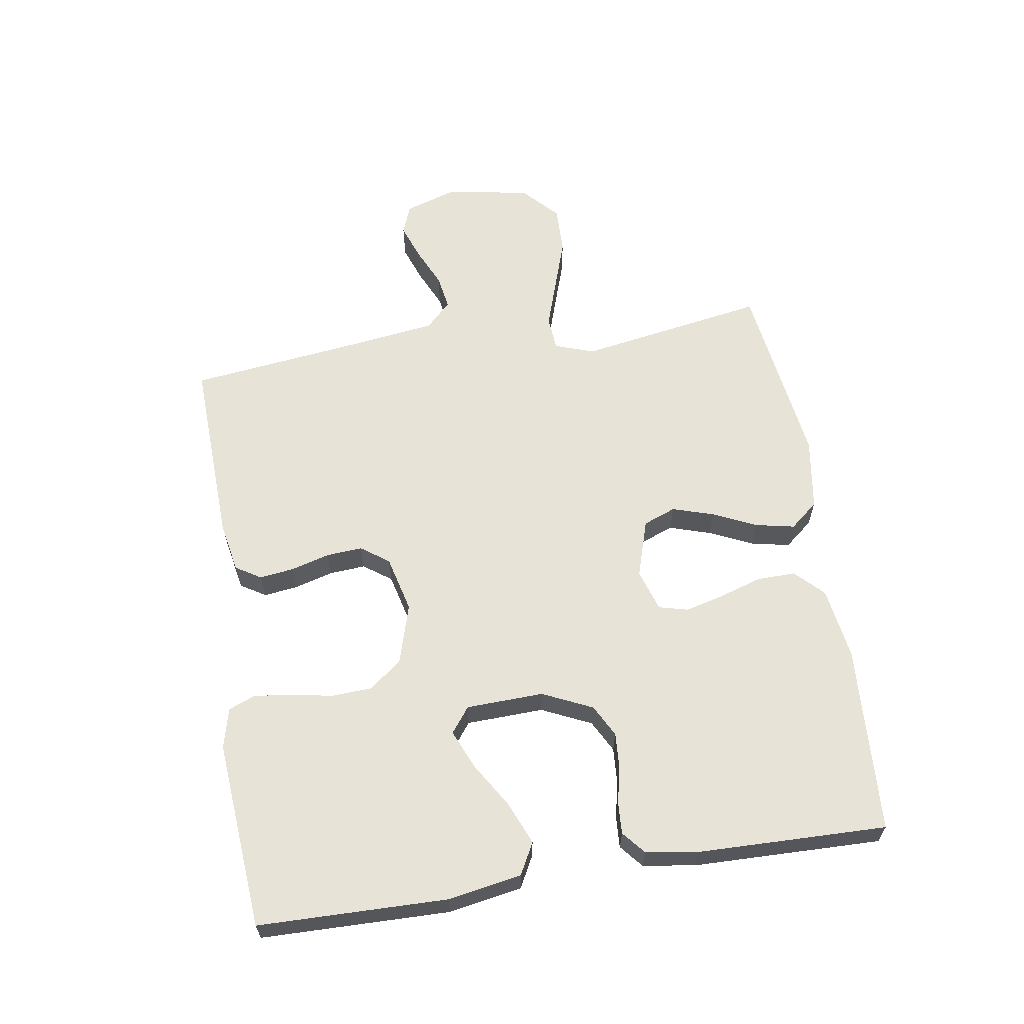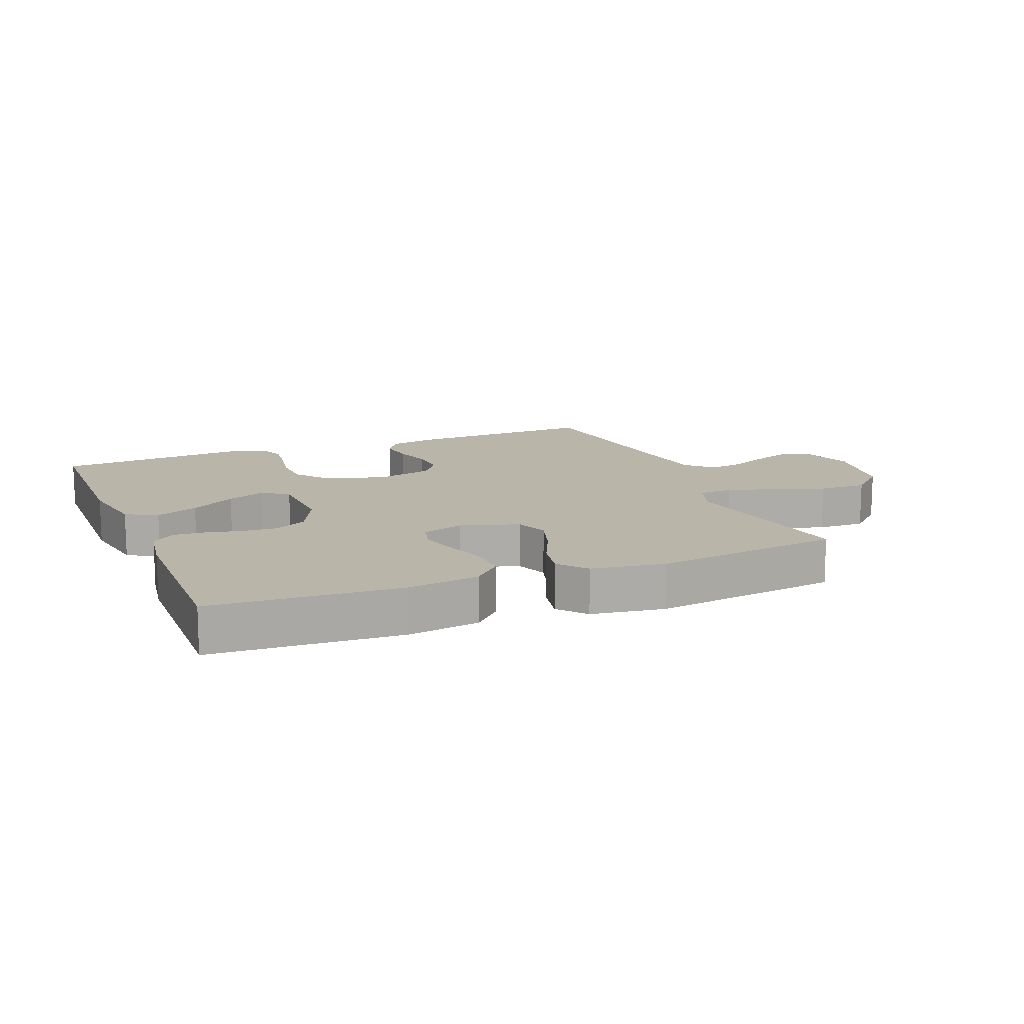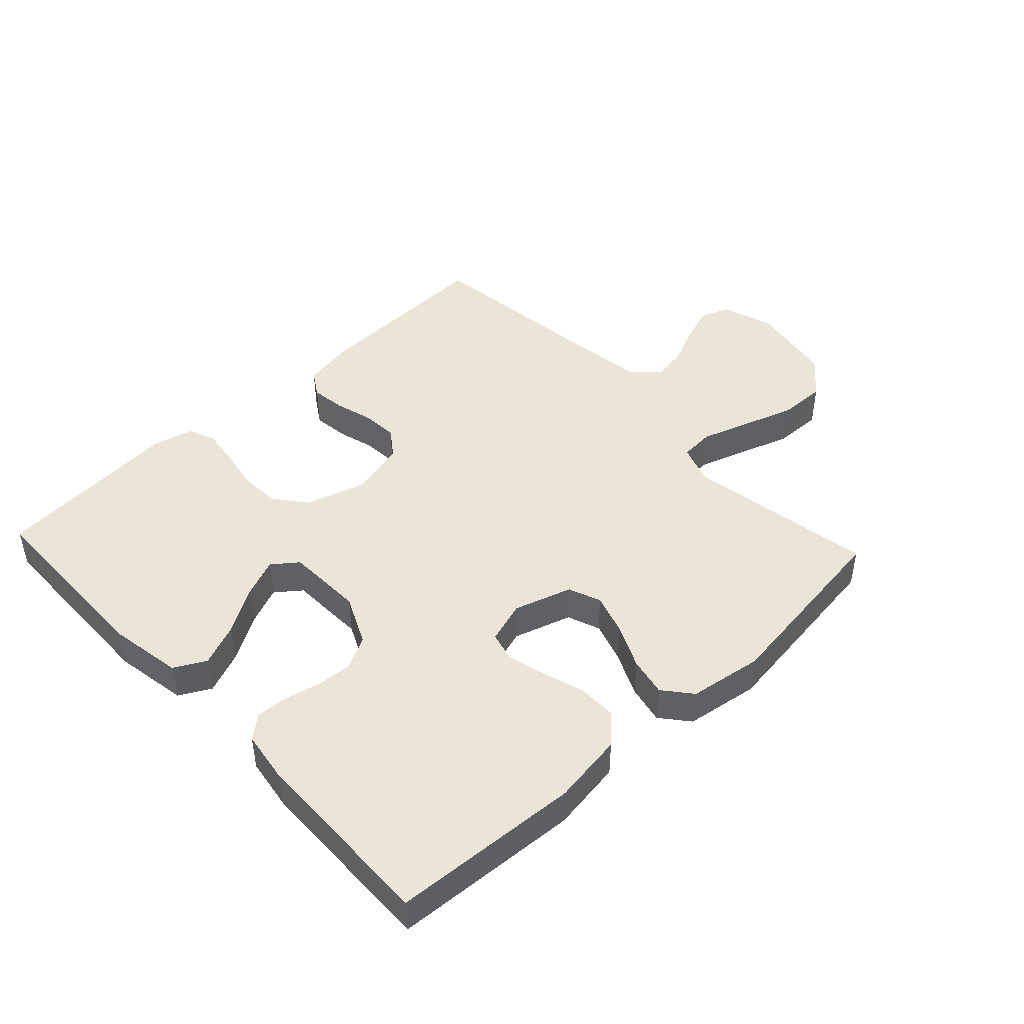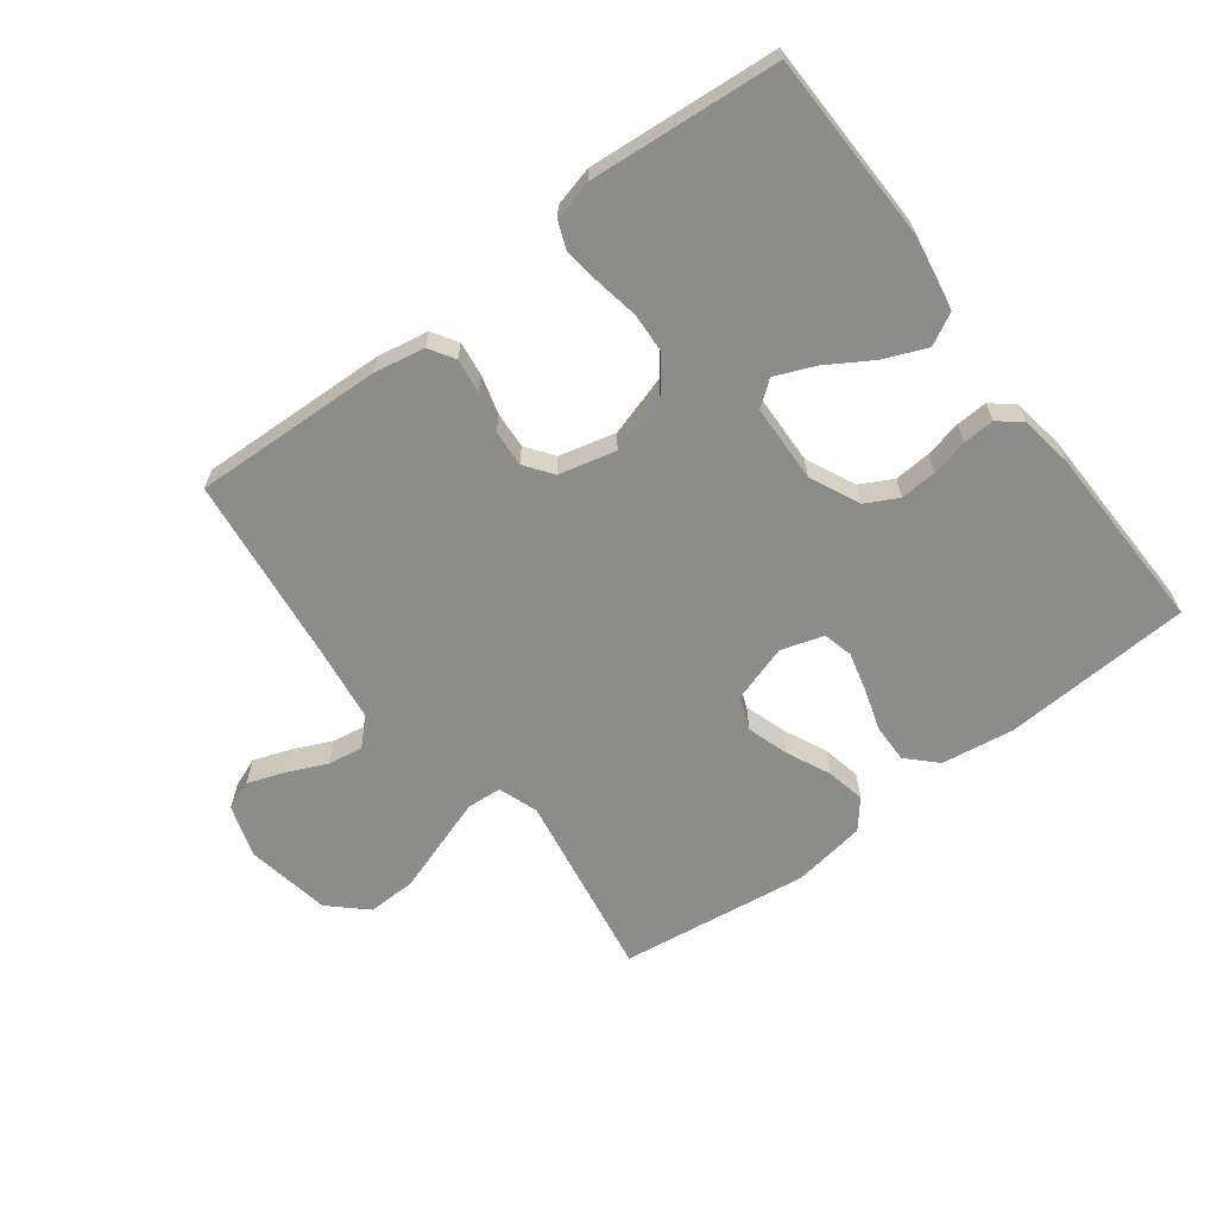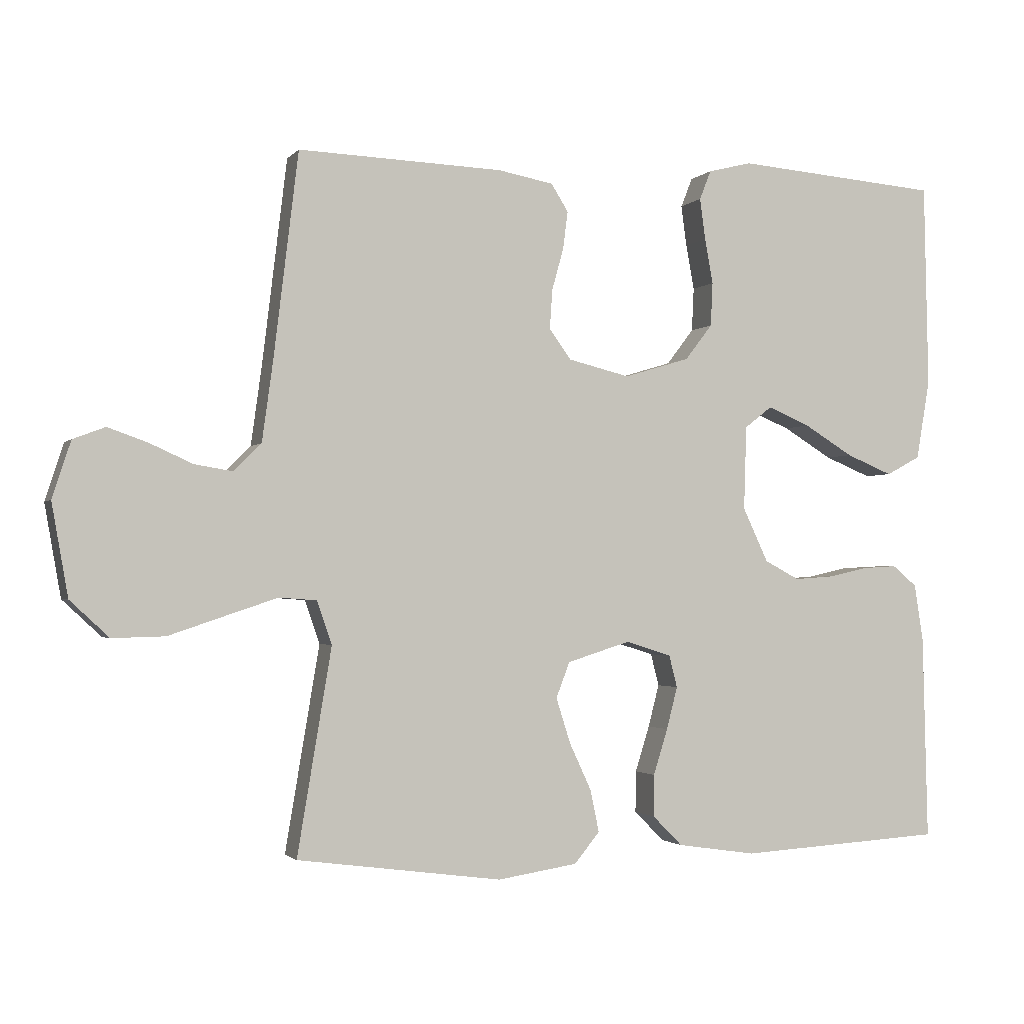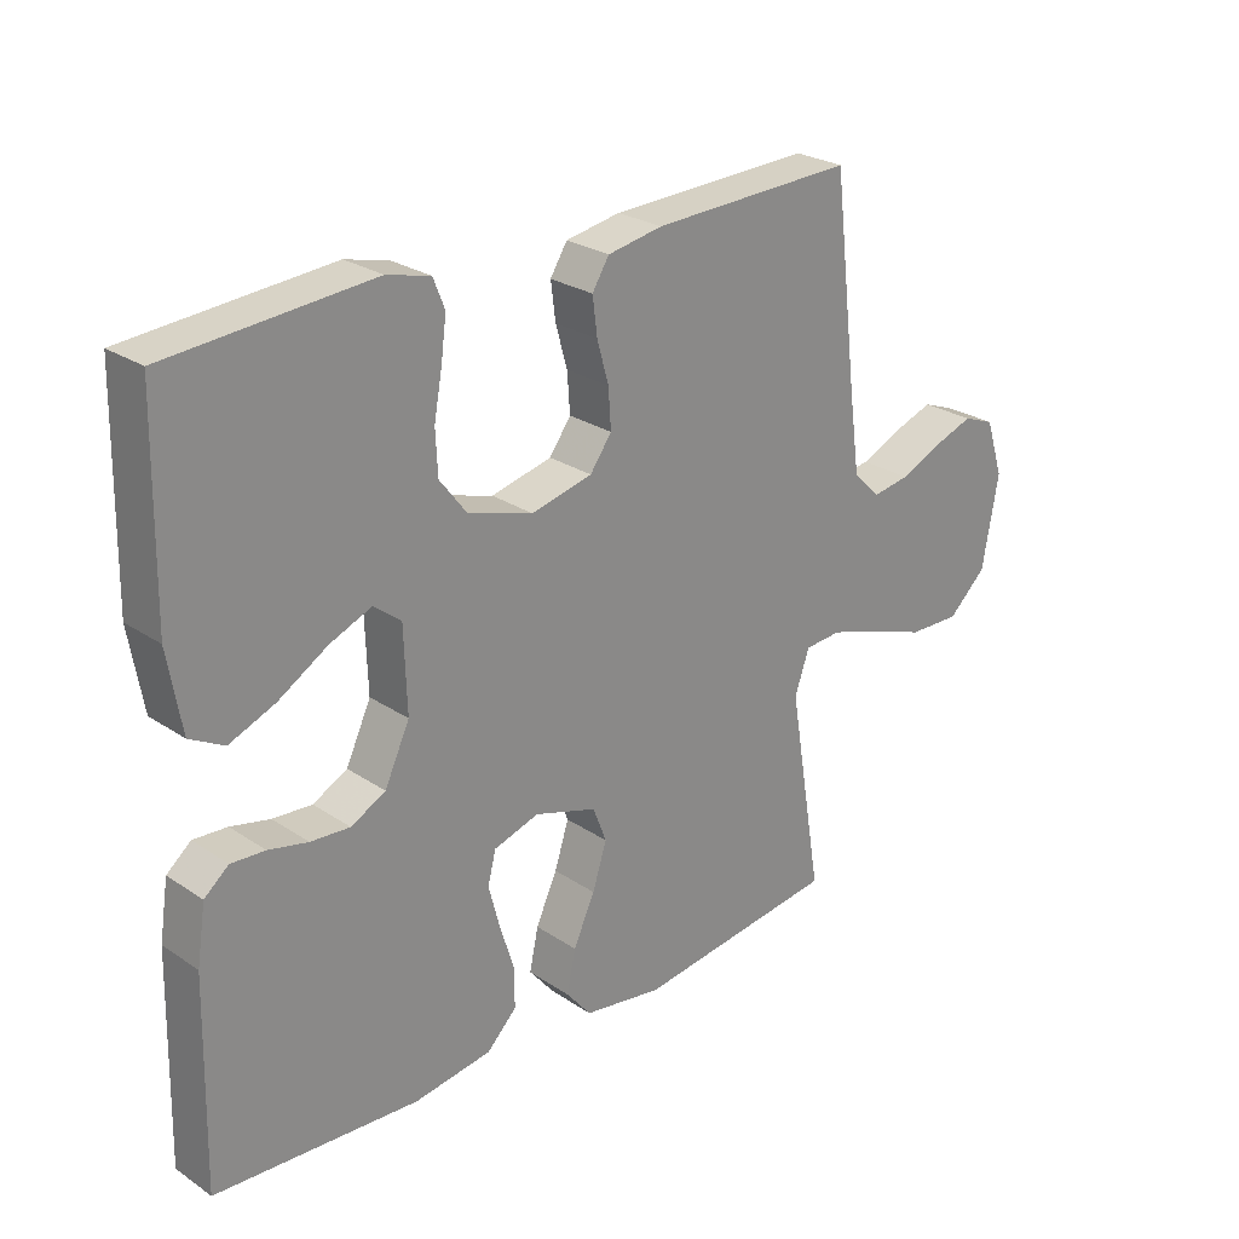
<metadata>
{"format":"obj","ext":"obj","renderer":"f3d","projection":"perspective","resolution":1024,"background":"white","views":[{"elev":62.2,"azim":80.9,"up":"+Y"},{"elev":13.4,"azim":157.8,"up":"+Y"},{"elev":45.6,"azim":136.9,"up":"+Y"},{"elev":-64.1,"azim":37.1,"up":"+Y"},{"elev":-1.9,"azim":-19.3,"up":"+Z"},{"elev":25.8,"azim":136.7,"up":"+Z"}]}
</metadata>
<code>
v -0.5 0.07 -0.5
v -0.45 0.07 -0.2
v -0.472 0.07 -0.137
v -0.527 0.07 -0.133
v -0.602 0.07 -0.158
v -0.685 0.07 -0.186
v -0.762 0.07 -0.188
v -0.819 0.07 -0.135
v -0.843 0.07 0
v -0.816 0.07 0.083
v -0.769 0.07 0.101
v -0.71 0.07 0.08
v -0.648 0.07 0.052
v -0.592 0.07 0.043
v -0.552 0.07 0.083
v -0.536 0.07 0.2
v -0.5 0.07 0.5
v -0.2 0.07 0.489
v -0.119 0.07 0.474
v -0.094 0.07 0.434
v -0.101 0.07 0.379
v -0.118 0.07 0.318
v -0.122 0.07 0.26
v -0.09 0.07 0.216
v 0 0.07 0.194
v 0.096 0.07 0.223
v 0.136 0.07 0.275
v 0.139 0.07 0.339
v 0.127 0.07 0.405
v 0.119 0.07 0.465
v 0.136 0.07 0.508
v 0.2 0.07 0.524
v 0.5 0.07 0.5
v 0.506 0.07 0.2
v 0.486 0.07 0.083
v 0.436 0.07 0.056
v 0.368 0.07 0.084
v 0.296 0.07 0.128
v 0.234 0.07 0.154
v 0.194 0.07 0.123
v 0.19 0.07 0
v 0.227 0.07 -0.079
v 0.278 0.07 -0.106
v 0.336 0.07 -0.102
v 0.394 0.07 -0.089
v 0.444 0.07 -0.086
v 0.48 0.07 -0.116
v 0.493 0.07 -0.2
v 0.5 0.07 -0.5
v 0.2 0.07 -0.518
v 0.085 0.07 -0.501
v 0.041 0.07 -0.457
v 0.042 0.07 -0.396
v 0.063 0.07 -0.329
v 0.079 0.07 -0.267
v 0.067 0.07 -0.22
v 0 0.07 -0.199
v -0.092 0.07 -0.228
v -0.112 0.07 -0.28
v -0.091 0.07 -0.346
v -0.059 0.07 -0.415
v -0.046 0.07 -0.477
v -0.083 0.07 -0.522
v -0.2 0.07 -0.54
v -0.5 0 -0.5
v -0.45 0 -0.2
v -0.472 0 -0.137
v -0.527 0 -0.133
v -0.602 0 -0.158
v -0.685 0 -0.186
v -0.762 0 -0.188
v -0.819 0 -0.135
v -0.843 0 0
v -0.816 0 0.083
v -0.769 0 0.101
v -0.71 0 0.08
v -0.648 0 0.052
v -0.592 0 0.043
v -0.552 0 0.083
v -0.536 0 0.2
v -0.5 0 0.5
v -0.2 0 0.489
v -0.119 0 0.474
v -0.094 0 0.434
v -0.101 0 0.379
v -0.118 0 0.318
v -0.122 0 0.26
v -0.09 0 0.216
v 0 0 0.194
v 0.096 0 0.223
v 0.136 0 0.275
v 0.139 0 0.339
v 0.127 0 0.405
v 0.119 0 0.465
v 0.136 0 0.508
v 0.2 0 0.524
v 0.5 0 0.5
v 0.506 0 0.2
v 0.486 0 0.083
v 0.436 0 0.056
v 0.368 0 0.084
v 0.296 0 0.128
v 0.234 0 0.154
v 0.194 0 0.123
v 0.19 0 0
v 0.227 0 -0.079
v 0.278 0 -0.106
v 0.336 0 -0.102
v 0.394 0 -0.089
v 0.444 0 -0.086
v 0.48 0 -0.116
v 0.493 0 -0.2
v 0.5 0 -0.5
v 0.2 0 -0.518
v 0.085 0 -0.501
v 0.041 0 -0.457
v 0.042 0 -0.396
v 0.063 0 -0.329
v 0.079 0 -0.267
v 0.067 0 -0.22
v 0 0 -0.199
v -0.092 0 -0.228
v -0.112 0 -0.28
v -0.091 0 -0.346
v -0.059 0 -0.415
v -0.046 0 -0.477
v -0.083 0 -0.522
v -0.2 0 -0.54
f 64 1 2
f 63 64 2
f 62 63 2
f 61 62 2
f 60 61 2
f 59 60 2 3
f 58 59 3
f 57 58 3
f 52 53 54
f 51 52 54
f 50 51 54
f 49 50 54
f 48 49 54
f 47 48 54
f 46 47 54
f 45 46 54
f 44 45 54
f 43 44 54 55
f 42 43 55 56
f 36 37 38
f 35 36 38
f 34 35 38
f 33 34 38
f 32 33 38
f 31 32 38
f 30 31 38
f 29 30 38
f 28 29 38
f 27 28 38 39
f 26 27 39 40
f 20 21 22
f 19 20 22
f 18 19 22
f 17 18 22
f 16 17 22
f 15 16 22 23
f 14 15 23 24
f 11 12 13
f 10 11 13
f 9 10 13
f 8 9 13
f 7 8 13
f 6 7 13
f 5 6 13
f 4 5 13 14
f 14 24 25
f 4 14 25
f 3 4 25
f 41 42 56 57
f 40 41 57
f 26 40 57
f 25 26 57
f 3 25 57
f 66 65 128
f 66 128 127
f 66 127 126
f 66 126 125
f 66 125 124
f 67 66 124 123
f 67 123 122
f 67 122 121
f 118 117 116
f 118 116 115
f 118 115 114
f 118 114 113
f 118 113 112
f 118 112 111
f 118 111 110
f 118 110 109
f 118 109 108
f 119 118 108 107
f 120 119 107 106
f 102 101 100
f 102 100 99
f 102 99 98
f 102 98 97
f 102 97 96
f 102 96 95
f 102 95 94
f 102 94 93
f 102 93 92
f 103 102 92 91
f 104 103 91 90
f 86 85 84
f 86 84 83
f 86 83 82
f 86 82 81
f 86 81 80
f 87 86 80 79
f 88 87 79 78
f 77 76 75
f 77 75 74
f 77 74 73
f 77 73 72
f 77 72 71
f 77 71 70
f 77 70 69
f 78 77 69 68
f 89 88 78
f 89 78 68
f 89 68 67
f 121 120 106 105
f 121 105 104
f 121 104 90
f 121 90 89
f 121 89 67
f 1 65 66 2
f 2 66 67 3
f 3 67 68 4
f 4 68 69 5
f 5 69 70 6
f 6 70 71 7
f 7 71 72 8
f 8 72 73 9
f 9 73 74 10
f 10 74 75 11
f 11 75 76 12
f 12 76 77 13
f 13 77 78 14
f 14 78 79 15
f 15 79 80 16
f 16 80 81 17
f 17 81 82 18
f 18 82 83 19
f 19 83 84 20
f 20 84 85 21
f 21 85 86 22
f 22 86 87 23
f 23 87 88 24
f 24 88 89 25
f 25 89 90 26
f 26 90 91 27
f 27 91 92 28
f 28 92 93 29
f 29 93 94 30
f 30 94 95 31
f 31 95 96 32
f 32 96 97 33
f 33 97 98 34
f 34 98 99 35
f 35 99 100 36
f 36 100 101 37
f 37 101 102 38
f 38 102 103 39
f 39 103 104 40
f 40 104 105 41
f 41 105 106 42
f 42 106 107 43
f 43 107 108 44
f 44 108 109 45
f 45 109 110 46
f 46 110 111 47
f 47 111 112 48
f 48 112 113 49
f 49 113 114 50
f 50 114 115 51
f 51 115 116 52
f 52 116 117 53
f 53 117 118 54
f 54 118 119 55
f 55 119 120 56
f 56 120 121 57
f 57 121 122 58
f 58 122 123 59
f 59 123 124 60
f 60 124 125 61
f 61 125 126 62
f 62 126 127 63
f 63 127 128 64
f 64 128 65 1

</code>
